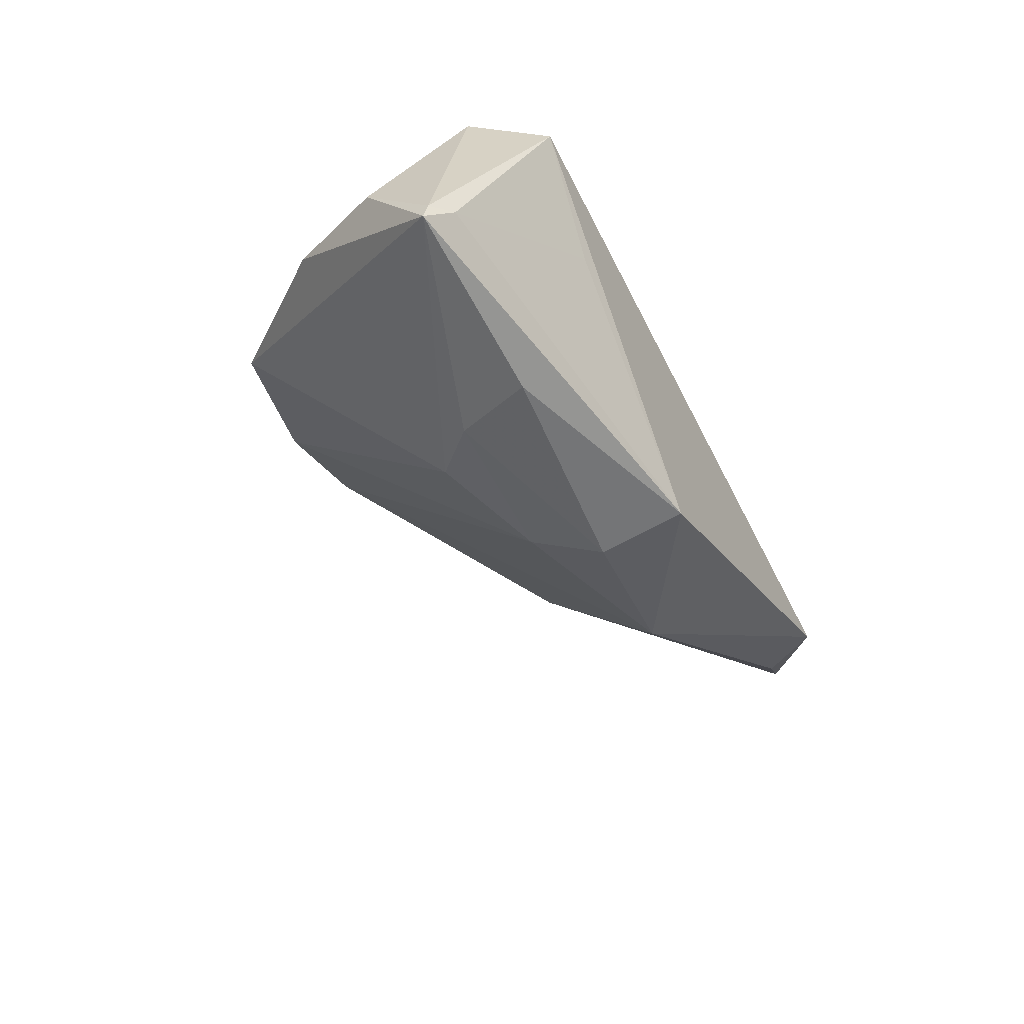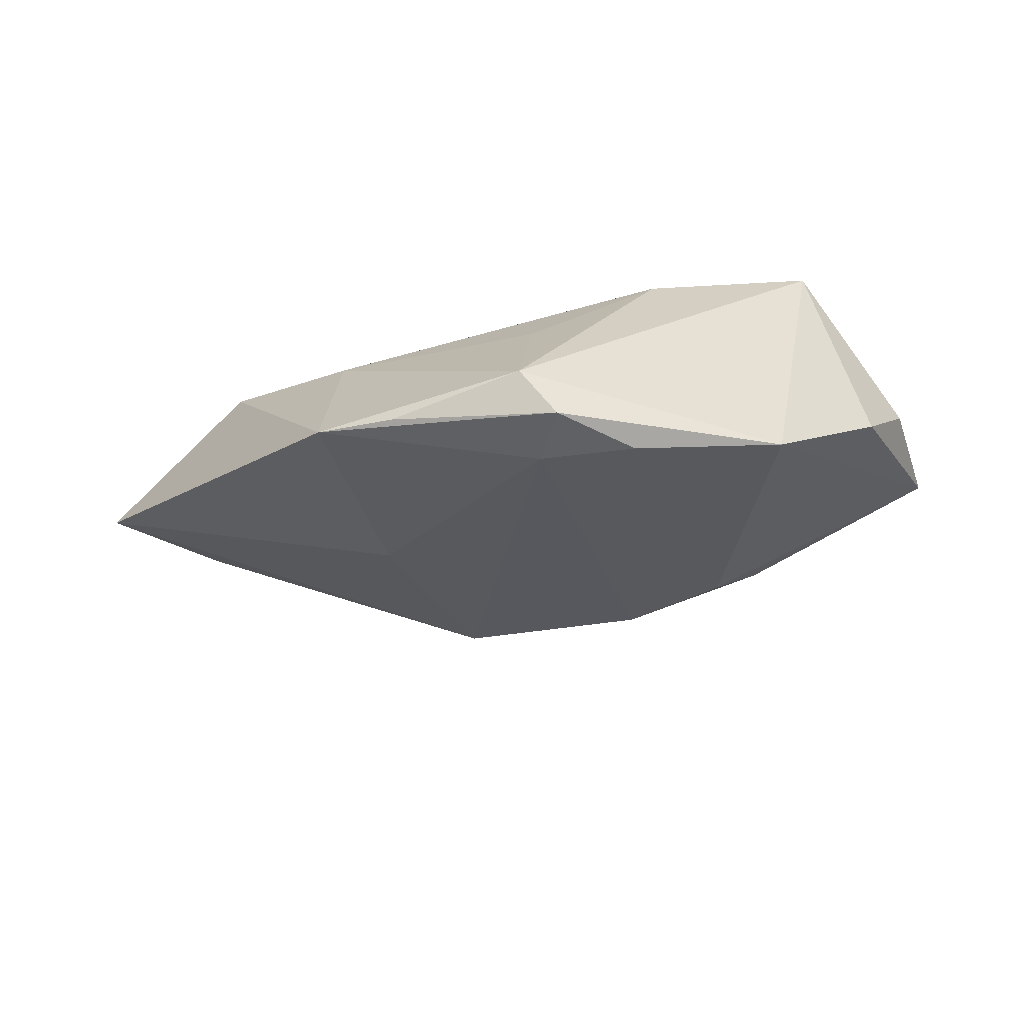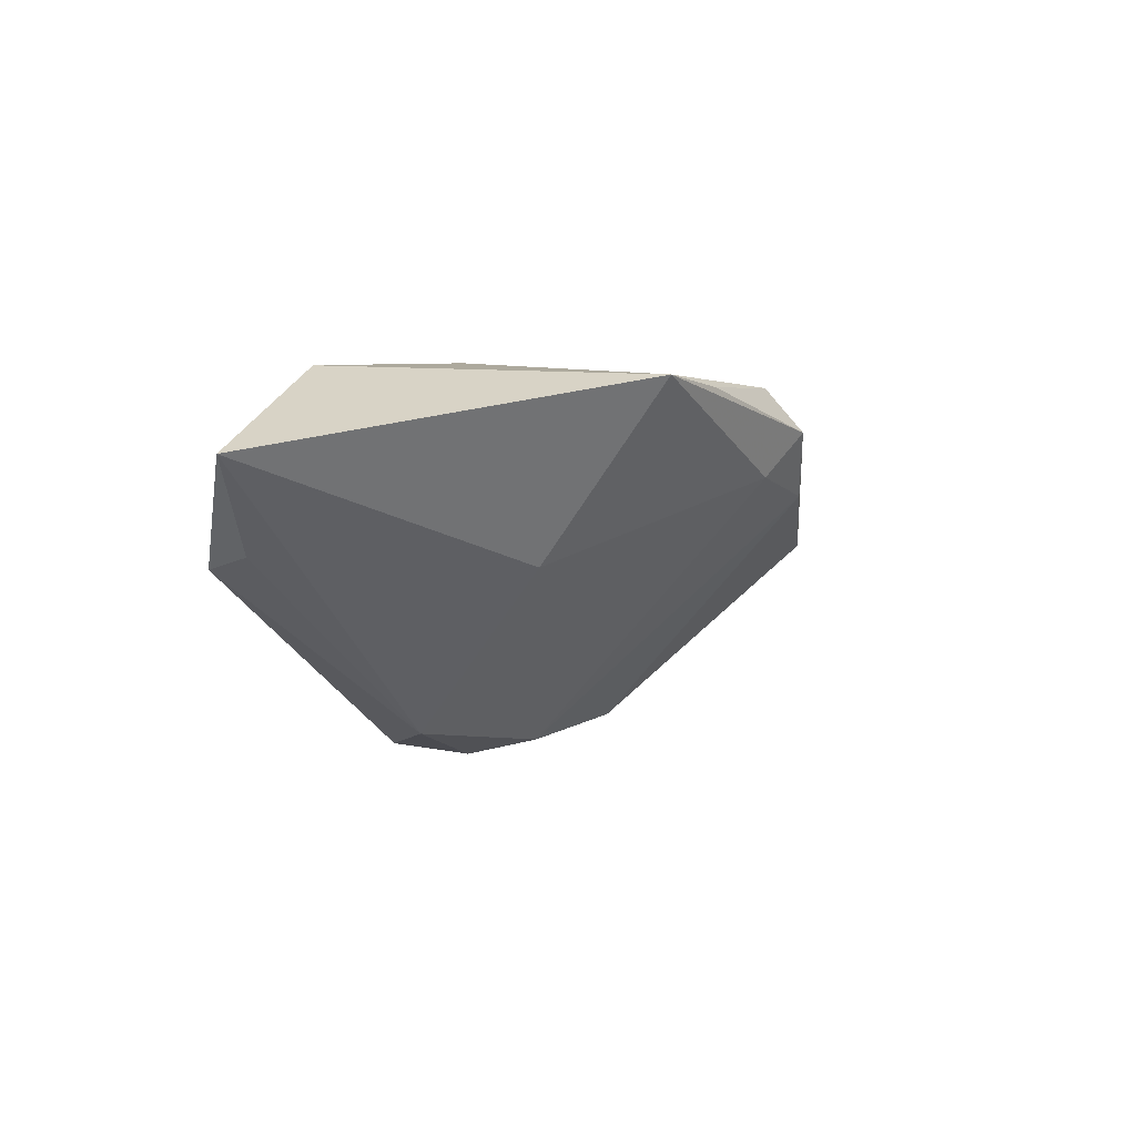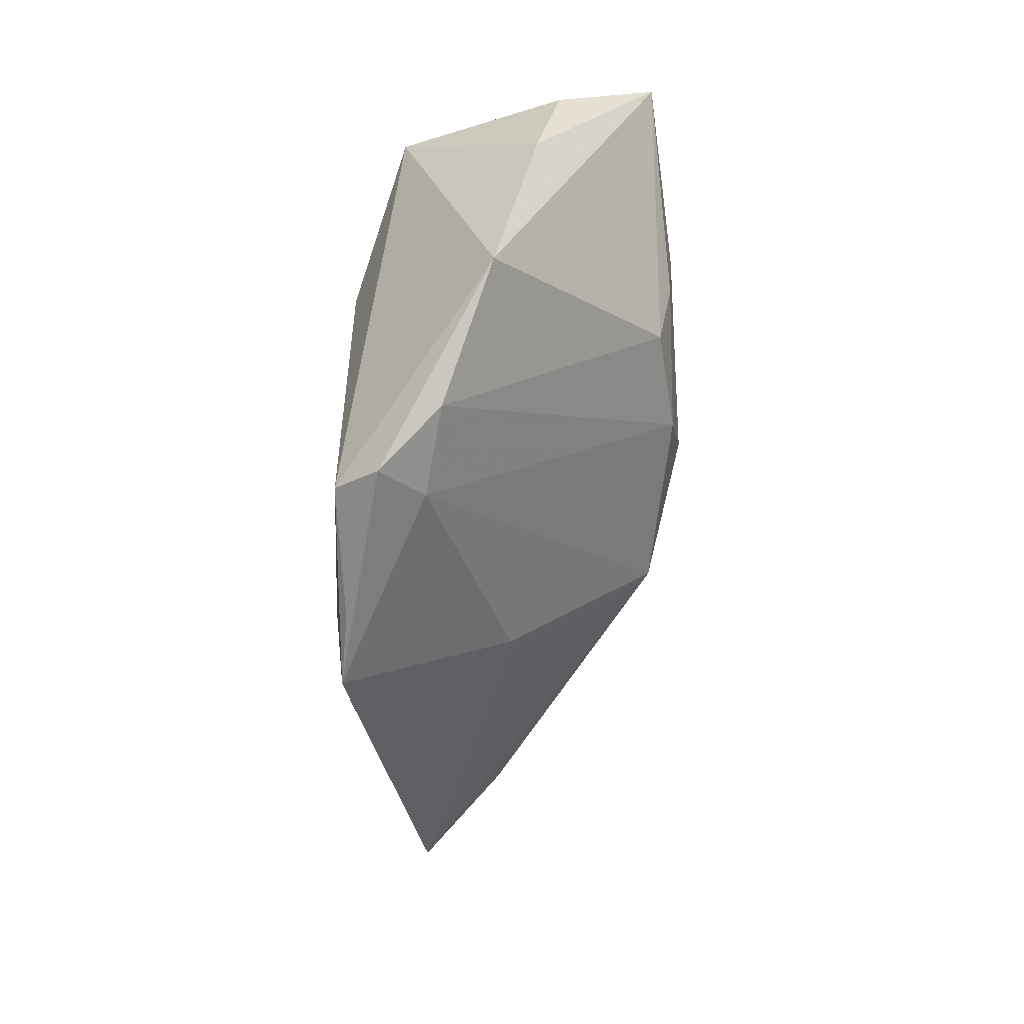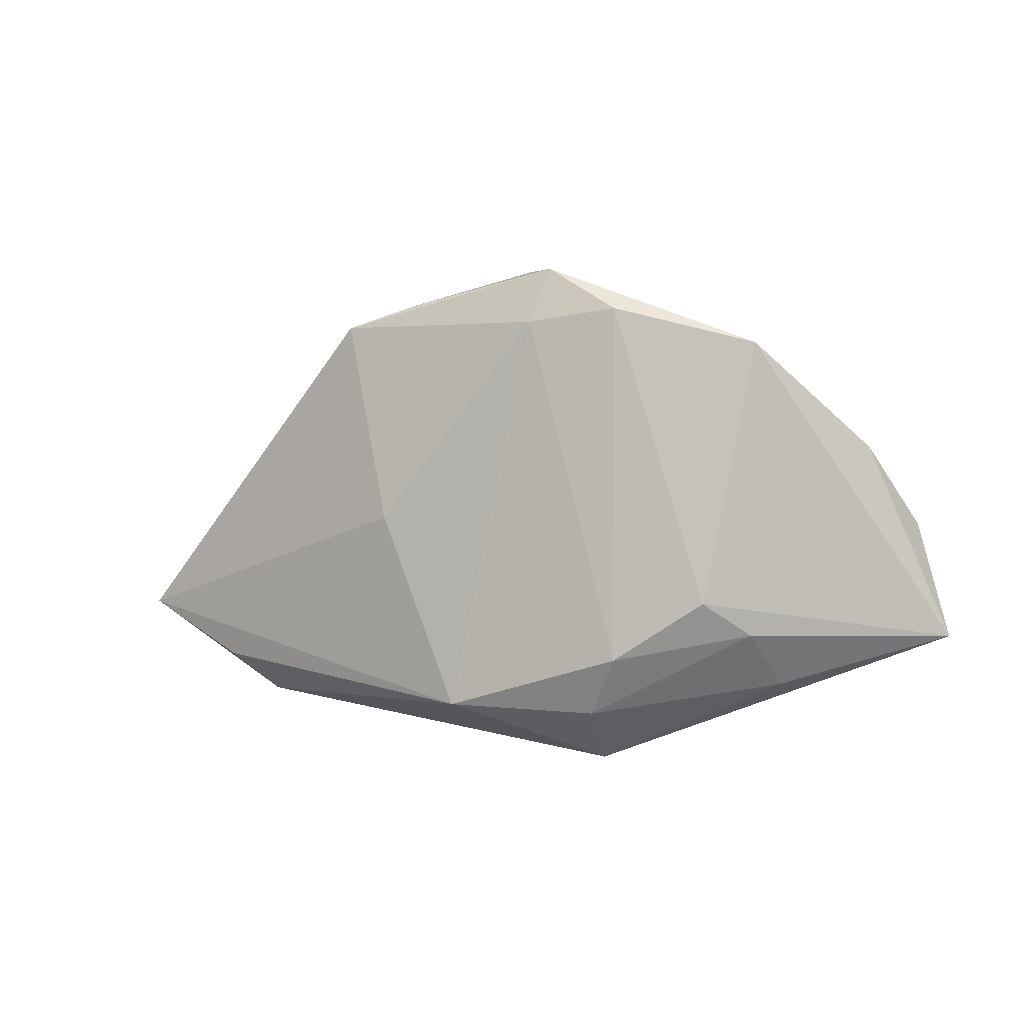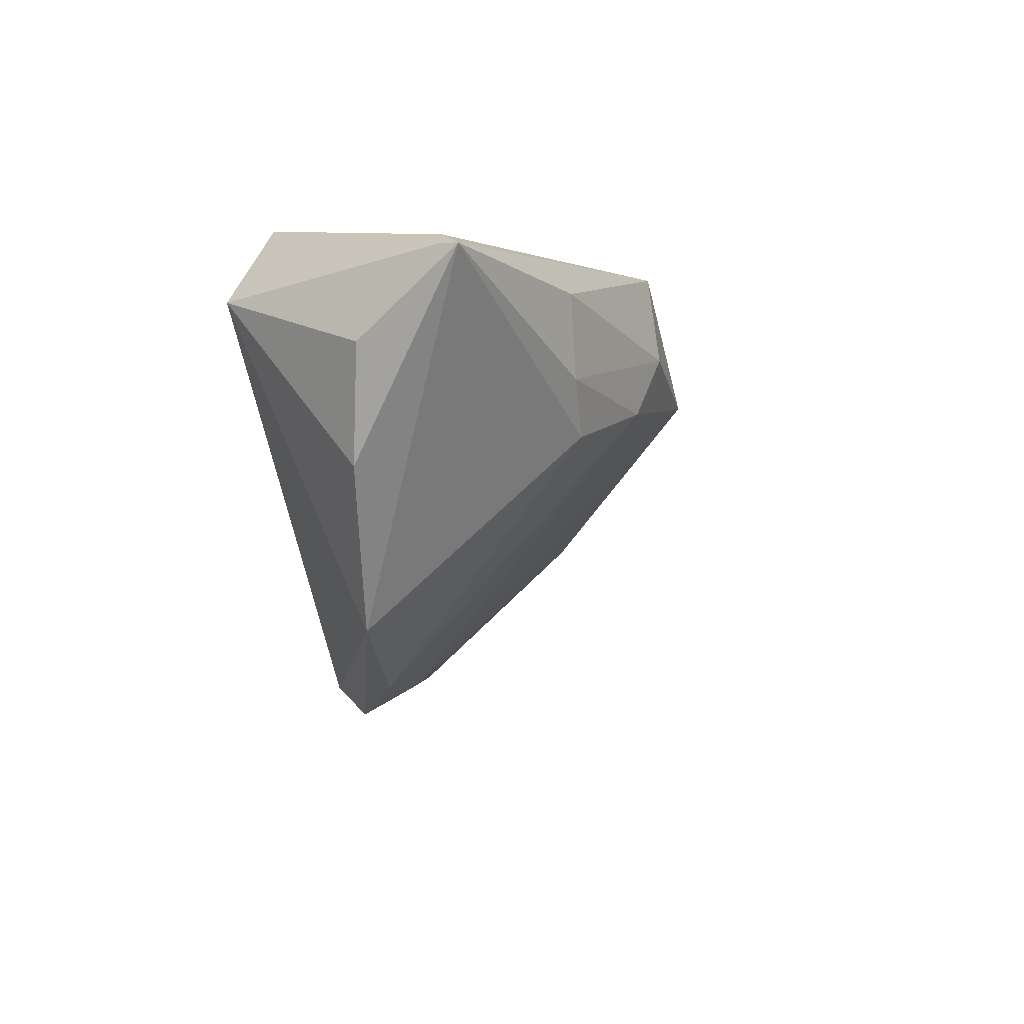
<metadata>
{"format":"obj","ext":"obj","renderer":"f3d","projection":"perspective","resolution":1024,"background":"white","views":[{"elev":-47.2,"azim":117.4,"up":"+Z"},{"elev":-76.6,"azim":14.3,"up":"+Y"},{"elev":-3.7,"azim":-69.5,"up":"+Z"},{"elev":-77.8,"azim":85.9,"up":"+Y"},{"elev":-47.0,"azim":9.6,"up":"+Z"},{"elev":-10.7,"azim":110.7,"up":"+Y"}]}
</metadata>
<code>
v 0.01111 -0.03498 0.00645
v 0.02775 0.01152 -0.02523
v -0.0504 0.02088 -0.006034
v -0.05558 0.01294 -0.005123
v 0.04916 0.01348 -0.01671
v 0.04194 0.0107 0.01542
v -0.001041 -0.03355 0.007826
v 0.05203 0.01138 -0.01766
v -0.04459 0.01034 0.01856
v 0.004932 0.001083 -0.02673
v 0.05246 0.01106 -0.02016
v 0.001273 -0.01105 0.02071
v 0.01952 0.00246 0.02089
v 0.02703 0.0204 -0.002999
v 0.05035 0.001287 -0.006533
v 0.0006337 0.00945 -0.02869
v 0.02993 -0.02991 0.001133
v -0.02667 -0.00132 0.02089
v -0.01939 0.007539 -0.02564
v 0.03773 0.02088 0.0113
v 0.01834 -0.004611 -0.02329
v -0.06816 0.009682 0.005244
v 0.04428 -0.01215 -0.003572
v -0.02623 -0.01154 -0.005044
v -0.0286 -0.02942 0.01762
v 0.001039 0.02088 -0.02731
v -0.0009015 -0.03351 0.01968
v -0.01856 -0.03204 0.01734
v 0.02438 0.001455 -0.02463
v 0.002568 -0.03774 0.014
f 25 9 22
f 4 19 22
f 8 20 6
f 22 19 24
f 24 25 22
f 11 26 5
f 5 8 11
f 20 8 5
f 19 4 3
f 3 26 19
f 20 26 3
f 9 20 3
f 22 9 3
f 3 4 22
f 6 23 15
f 15 8 6
f 15 23 11
f 11 8 15
f 28 25 30
f 30 27 28
f 28 27 25
f 13 27 6
f 13 20 9
f 6 20 13
f 9 25 18
f 25 27 18
f 18 13 9
f 17 23 6
f 11 23 17
f 17 21 11
f 17 27 30
f 6 27 17
f 7 24 19
f 30 25 7
f 25 24 7
f 19 26 16
f 14 26 20
f 20 5 14
f 14 5 26
f 27 13 12
f 12 18 27
f 13 18 12
f 21 17 1
f 1 17 30
f 30 7 1
f 10 7 19
f 19 16 10
f 21 1 10
f 10 1 7
f 29 10 16
f 11 21 29
f 21 10 29
f 11 29 2
f 2 29 16
f 2 26 11
f 2 16 26

</code>
